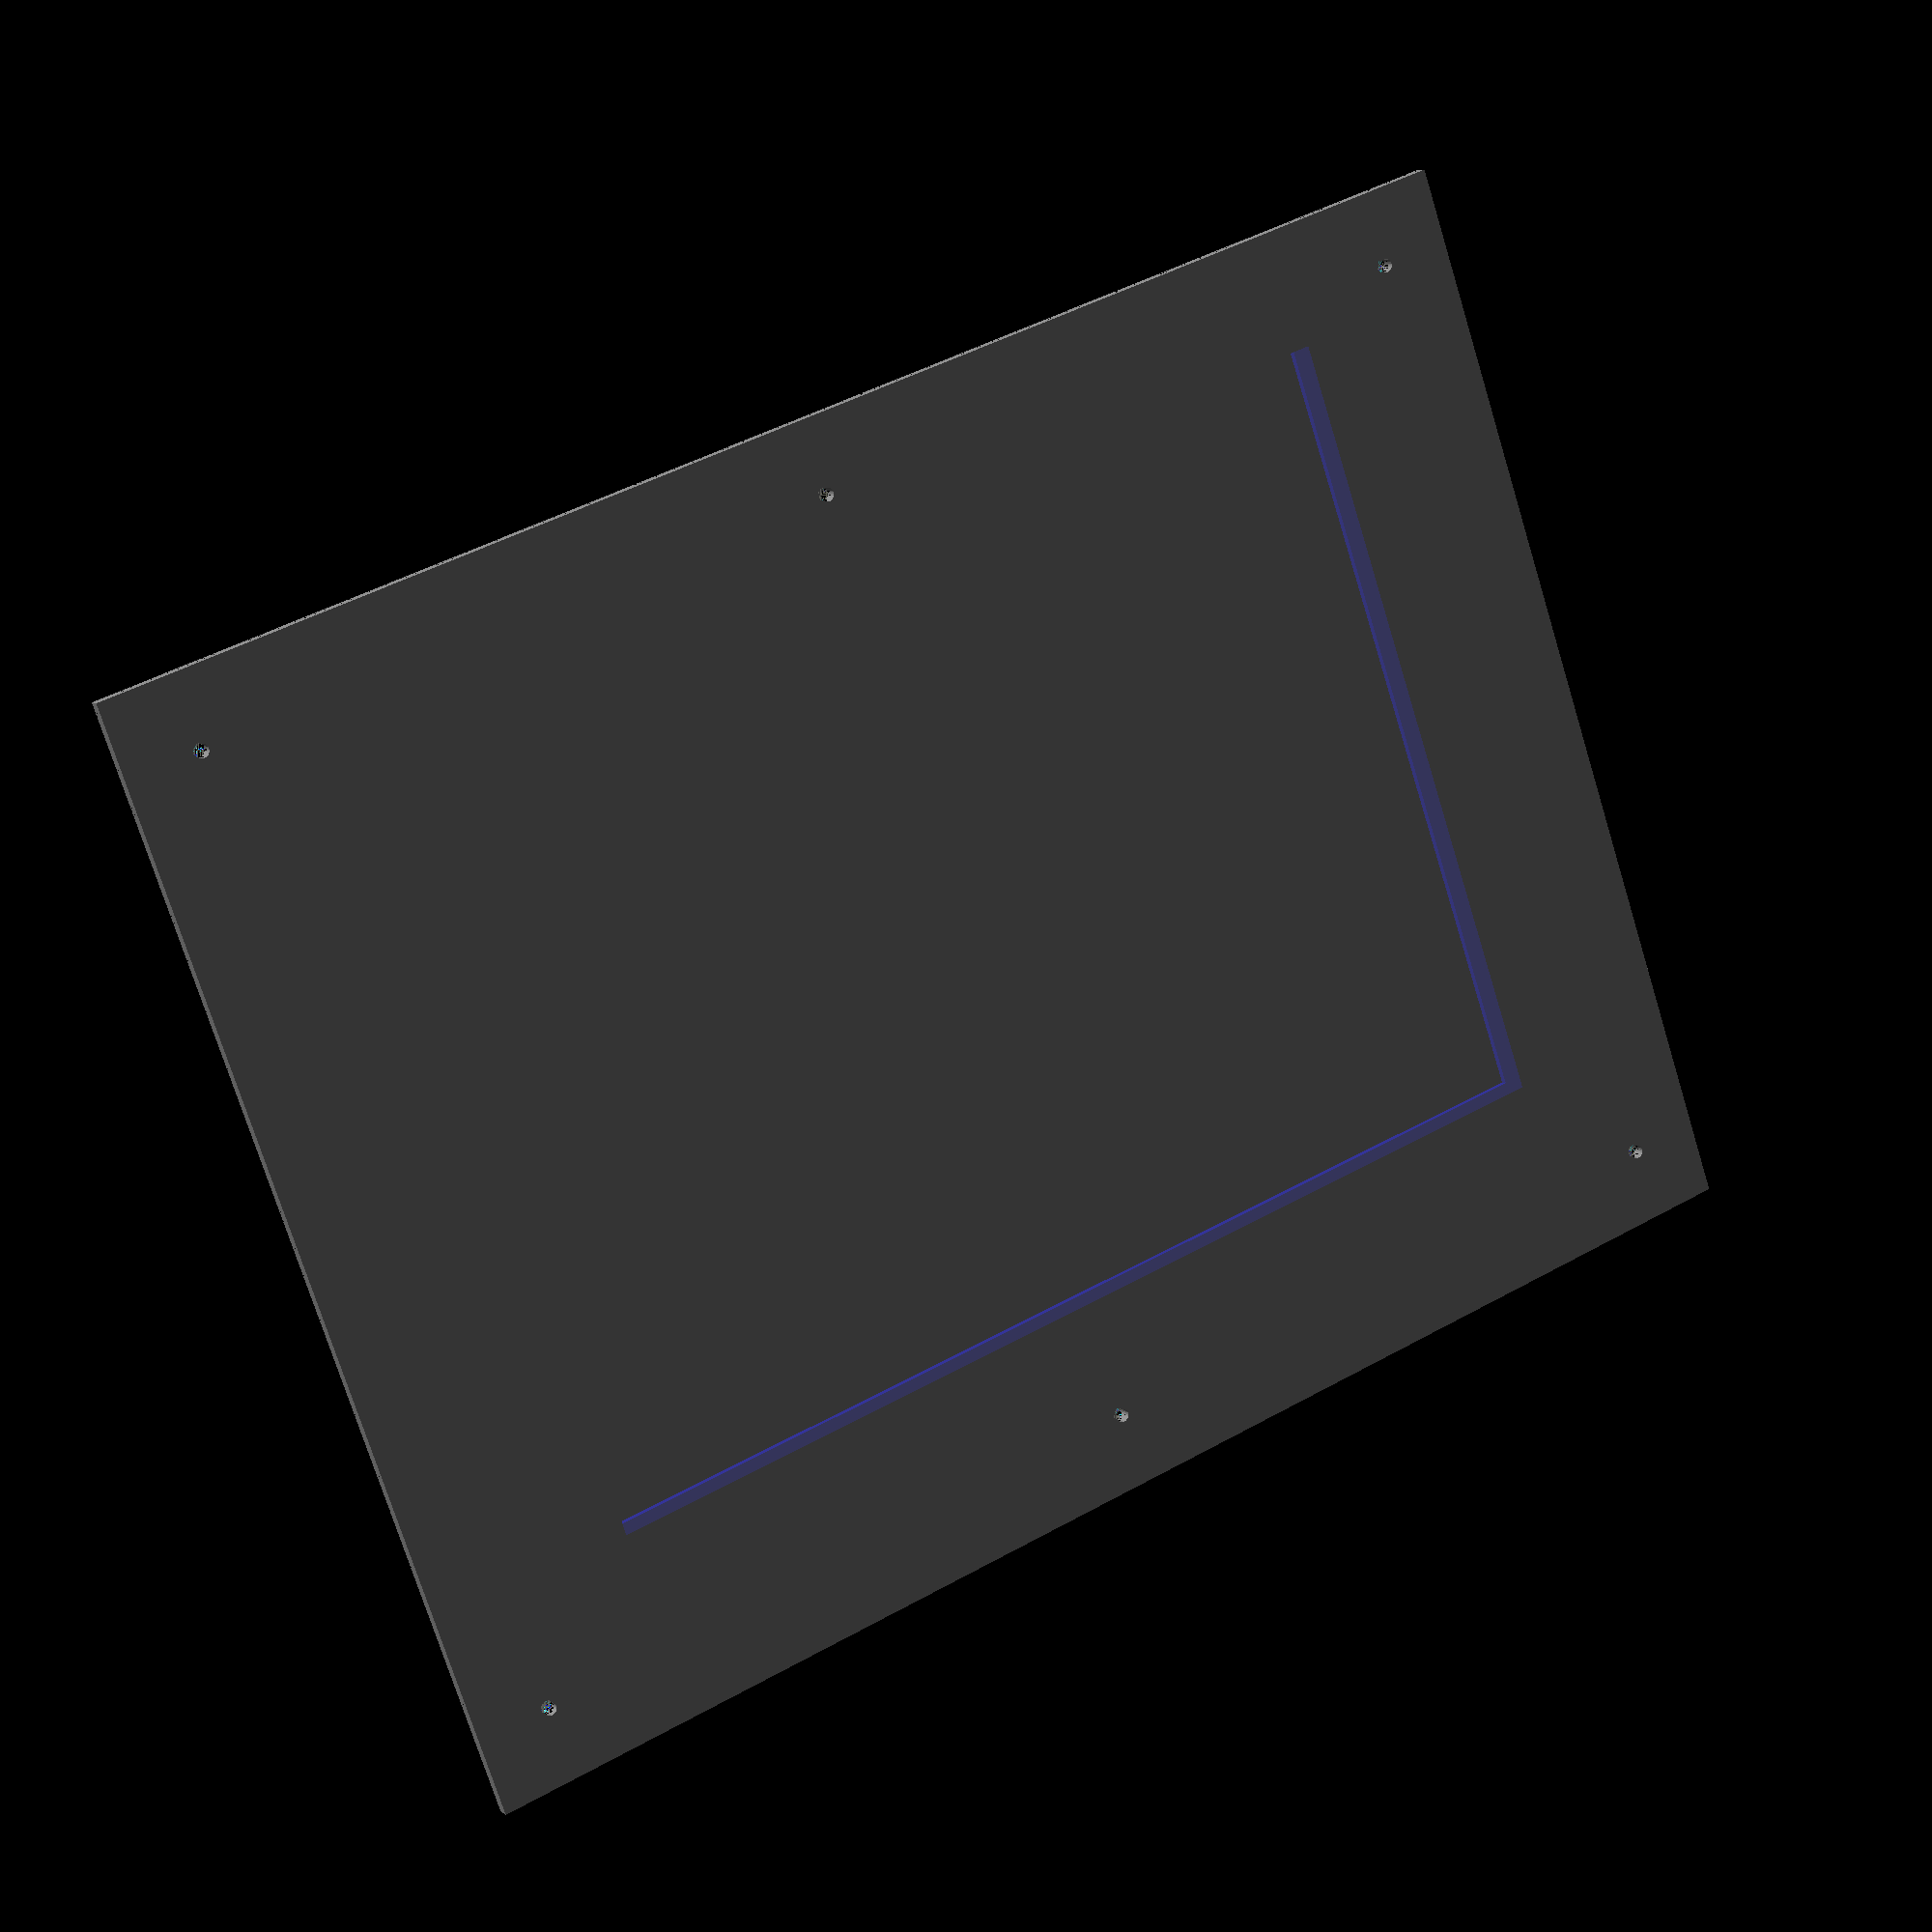
<openscad>
inch = 2.54;
module frame(){
  color([ 0, 0, 1, 1. ])
difference(){
linear_extrude(height=0.1524, center=true, convexity=10, twist=0)
polygon(points=[
[15.52448, 2.5915],
[15.52448, 2.5915],
[27.8701280621, 2.5915],
[29.9133800986, 0.269101730837],
[29.928728609, 0.253119586256],
[29.9454116493, 0.238535969381],
[29.9633022516, 0.225461870342],
[29.9822642575, 0.213996790928],
[30.0021533548, 0.204227987315],
[30.0228181755, 0.196229805998],
[30.0441014476, 0.190063117966],
[30.0658411928, 0.185774855439],
[30.0878719584, 0.183397654683],
[30.110026077, 0.182949607631],
[30.1321349423, 0.184434124193],
[30.1540302926, 0.187839906301],
[30.175545491, 0.193141033896],
[30.1965167938, 0.200297162197],
[30.2167845969, 0.209253828746],
[30.2361946499, 0.219942867903],
[30.2545992306, 0.232282929626],
[30.2718582692, 0.246180098593],
[30.2878404137, 0.261528608957],
[30.3024240306, 0.278211649288],
[30.3154981297, 0.296102251574],
[30.3269632091, 0.315064257529],
[30.3367320127, 0.334953354839],
[30.344730194, 0.355618175464],
[30.350896882, 0.37690144764],
[30.3551851446, 0.398641192816],
[30.3575623453, 0.420671958404],
[30.3580103924, 0.442826076975],
[30.3565258758, 0.46493494231],
[30.3531200937, 0.486830292594],
[30.3478189661, 0.508345490991],
[30.3406628378, 0.529316793849],
[30.3317061713, 0.549584596891],
[30.3210171321, 0.568994649898],
[30.3086770704, 0.587399230646],
[28.2695, 2.90662907532],
[28.2695, 21.3365599003],
[30.2078316712, 22.203976107],
[30.2276433915, 22.213900897],
[30.2465147197, 22.2255146253],
[30.2643020337, 22.2387289045],
[30.2808699613, 22.253443166],
[30.2960924106, 22.2695454253],
[30.3098535294, 22.2869131345],
[30.3220485875, 22.3054141149],
[30.332584773, 22.3249075628],
[30.3413818992, 22.3452451213],
[30.3483730146, 22.3662720094],
[30.3535049127, 22.3878281996],
[30.3567385367, 22.4097496364],
[30.3580492765, 22.4318694845],
[30.3574271569, 22.4540193983],
[30.3548769124, 22.4760308037],
[30.350417952, 22.4977361807],
[30.344084211, 22.5189703381],
[30.335923893, 22.5395716712],
[30.325999103, 22.5593833915],
[30.3143853747, 22.5782547197],
[30.3011710955, 22.5960420337],
[30.286456834, 22.6126099613],
[30.2703545747, 22.6278324106],
[30.2529868655, 22.6415935294],
[30.2344858851, 22.6537885875],
[30.2149924372, 22.664324773],
[30.1946548787, 22.6731218992],
[30.1736279906, 22.6801130146],
[30.1520718004, 22.6852449127],
[30.1301503636, 22.6884785367],
[30.1080305155, 22.6897892765],
[30.0858806017, 22.6891671569],
[30.0638691963, 22.6866169124],
[30.0421638193, 22.682157952],
[30.0209296619, 22.675824211],
[28.2748478529, 21.8955],
[15.52448, 21.8955],
[15.52448, 22.43582],
[15.5235134533, 22.4579575587],
[15.5206211693, 22.4799266371],
[15.5158251599, 22.5015600375],
[15.5091619257, 22.5226931164],
[15.5006821779, 22.5431650385],
[15.4904504526, 22.56282],
[15.4785446192, 22.5815084148],
[15.4650552886, 22.5990880529],
[15.4500851224, 22.6154251224],
[15.4337480529, 22.6303952886],
[15.4161684148, 22.6438846192],
[15.39748, 22.6557904526],
[15.3778250385, 22.6660221779],
[15.3573531164, 22.6745019257],
[15.3362200375, 22.6811651599],
[15.3145866371, 22.6859611693],
[15.2926175587, 22.6888534533],
[15.27048, 22.68982],
[15.2483424413, 22.6888534533],
[15.2263733629, 22.6859611693],
[15.2047399625, 22.6811651599],
[15.1836068836, 22.6745019257],
[15.1631349615, 22.6660221779],
[15.14348, 22.6557904526],
[15.1247915852, 22.6438846192],
[15.1072119471, 22.6303952886],
[15.0908748776, 22.6154251224],
[15.0759047114, 22.5990880529],
[15.0624153808, 22.5815084148],
[15.0505095474, 22.56282],
[15.0402778221, 22.5431650385],
[15.0317980743, 22.5226931164],
[15.0251348401, 22.5015600375],
[15.0203388307, 22.4799266371],
[15.0174465467, 22.4579575587],
[15.01648, 21.8955],
[2.70893130101, 21.8955],
[0.522172229112, 22.6750714068],
[0.500995532367, 22.6815946905],
[0.479330877707, 22.6862474805],
[0.457343146235, 22.6889943661],
[0.435199677864, 22.6898144419],
[0.413068997759, 22.6887014666],
[0.391119533759, 22.6856639107],
[0.369518334538, 22.6807248918],
[0.348429798265, 22.6739219988],
[0.328014421435, 22.6653070057],
[0.308427577392, 22.654945478],
[0.289818333848, 22.6429162731],
[0.272328318381, 22.6293109406],
[0.25609064057, 22.6142330251],
[0.241228878948, 22.5977972787],
[0.227856140495, 22.5801287875],
[0.216074199824, 22.5613620193],
[0.205972724619, 22.5416398005],
[0.197628593206, 22.5211122291],
[0.191105309462, 22.4999355324],
[0.186452519515, 22.4782708777],
[0.183705633908, 22.4562831462],
[0.182885558097, 22.4341396779],
[0.183998533355, 22.4120089978],
[0.187036089269, 22.3900595338],
[0.191975108203, 22.3684583345],
[0.198778001241, 22.3473697983],
[0.20739299426, 22.3269544214],
[0.21775452196, 22.3073675774],
[0.22978372686, 22.2887583338],
[0.243389059447, 22.2712683184],
[0.258466974924, 22.2550306406],
[0.274902721251, 22.2401688789],
[0.292571212473, 22.2267961405],
[0.311337980705, 22.2150141998],
[0.331060199508, 22.2049127246],
[2.8695, 21.298942328],
[2.8695, 2.9821769551],
[0.266395533638, 0.625164483506],
[0.250634204495, 0.609589303909],
[0.236290318315, 0.592699702225],
[0.223473040731, 0.57462421852],
[0.212279918966, 0.555500418139],
[0.202796139435, 0.535473844752],
[0.195093879427, 0.514696912674],
[0.18923175779, 0.493327746903],
[0.185254388811, 0.471528979694],
[0.183192042669, 0.449466512828],
[0.183060415063, 0.427308254999],
[0.184860507759, 0.40522284393],
[0.188578620964, 0.383378362933],
[0.194186457592, 0.361941061699],
[0.201641338621, 0.341074091036],
[0.210886527903, 0.320936261189],
[0.221851663967, 0.301680833202],
[0.234453295505, 0.283454352511],
[0.248595516494, 0.266395533638],
[0.264170696091, 0.250634204495],
[0.281060297775, 0.236290318315],
[0.29913578148, 0.223473040731],
[0.318259581861, 0.212279918966],
[0.338286155248, 0.202796139435],
[0.359063087326, 0.195093879427],
[0.380432253097, 0.18923175779],
[0.402231020306, 0.185254388811],
[0.424293487172, 0.183192042669],
[0.446451745001, 0.183060415063],
[0.46853715607, 0.184860507759],
[0.490381637067, 0.188578620964],
[0.511818938301, 0.194186457592],
[0.532685908964, 0.201641338621],
[0.552823738811, 0.210886527903],
[0.572079166798, 0.221851663967],
[0.590305647489, 0.234453295505],
[3.19488795161, 2.5915],
[15.01648, 2.5915],
[15.01648, 0.43688],
[15.0174465467, 0.414742441342],
[15.0203388307, 0.392773362873],
[15.0251348401, 0.371139962544],
[15.0317980743, 0.350006883595],
[15.0402778221, 0.329534961518],
[15.0505095474, 0.30988],
[15.0624153808, 0.291191585167],
[15.0759047114, 0.27361194714],
[15.0908748776, 0.257274877579],
[15.1072119471, 0.242304711448],
[15.1247915852, 0.228815380751],
[15.14348, 0.216909547439],
[15.1631349615, 0.206677822093],
[15.1836068836, 0.19819807432],
[15.2047399625, 0.191534840123],
[15.2263733629, 0.186738830735],
[15.2483424413, 0.183846546685],
[15.27048, 0.18288],
[15.2926175587, 0.183846546685],
[15.3145866371, 0.186738830735],
[15.3362200375, 0.191534840123],
[15.3573531164, 0.19819807432],
[15.3778250385, 0.206677822093],
[15.39748, 0.216909547439],
[15.4161684148, 0.228815380751],
[15.4337480529, 0.242304711448],
[15.4500851224, 0.257274877579],
[15.4650552886, 0.27361194714],
[15.4785446192, 0.291191585167],
[15.4904504526, 0.30988],
[15.5006821779, 0.329534961518],
[15.5091619257, 0.350006883595],
[15.5158251599, 0.371139962544],
[15.5206211693, 0.392773362873],
[15.5235134533, 0.414742441342],
[15.52448, 2.5915],
[3.3775, 3.0995],
[3.3775, 21.3875],
[27.7615, 21.3875],
[27.7615, 3.0995],
[3.3775, 3.0995],
],
paths=[
[0, 1, 2, 3, 4, 5, 6, 7, 8, 9, 10, 11, 12, 13, 14, 15, 16, 17, 18, 19, 20, 21, 22, 23, 24, 25, 26, 27, 28, 29, 30, 31, 32, 33, 34, 35, 36, 37, 38, 39, 40, 41, 42, 43, 44, 45, 46, 47, 48, 49, 50, 51, 52, 53, 54, 55, 56, 57, 58, 59, 60, 61, 62, 63, 64, 65, 66, 67, 68, 69, 70, 71, 72, 73, 74, 75, 76, 77, 78, 79, 80, 81, 82, 83, 84, 85, 86, 87, 88, 89, 90, 91, 92, 93, 94, 95, 96, 97, 98, 99, 100, 101, 102, 103, 104, 105, 106, 107, 108, 109, 110, 111, 112, 113, 114, 115, 116, 117, 118, 119, 120, 121, 122, 123, 124, 125, 126, 127, 128, 129, 130, 131, 132, 133, 134, 135, 136, 137, 138, 139, 140, 141, 142, 143, 144, 145, 146, 147, 148, 149, 150, 151, 152, 153, 154, 155, 156, 157, 158, 159, 160, 161, 162, 163, 164, 165, 166, 167, 168, 169, 170, 171, 172, 173, 174, 175, 176, 177, 178, 179, 180, 181, 182, 183, 184, 185, 186, 187, 188, 189, 190, 191, 192, 193, 194, 195, 196, 197, 198, 199, 200, 201, 202, 203, 204, 205, 206, 207, 208, 209, 210, 211, 212, 213, 214, 215, 216, 217, 218, 219, 220, 221, 222, 223, 224, 225, 226, 227, 228, 229],
[230, 231, 232, 233, 234],
]);
translate(v=[0.43688, 0.43688, -5*inch])
cylinder(h=10*inch, r=0.15, $fn=25);
translate(v=[15.27048, 0.43688, -5*inch])
cylinder(h=10*inch, r=0.15, $fn=25);
translate(v=[30.10408, 0.43688, -5*inch])
cylinder(h=10*inch, r=0.15, $fn=25);
translate(v=[30.10408, 22.43582, -5*inch])
cylinder(h=10*inch, r=0.15, $fn=25);
translate(v=[15.27048, 22.43582, -5*inch])
cylinder(h=10*inch, r=0.15, $fn=25);
translate(v=[0.43688, 22.43582, -5*inch])
cylinder(h=10*inch, r=0.15, $fn=25);
}
}
color([ 0, 1, 1, 1 ]);
translate(v=[0.43688, 0.43688, 0.1524])
    difference(){
    cylinder(h=0.6952, r=0.235, $fn=25);
    cylinder(h=0.6952, r=0.15, $fn=25);
}
translate(v=[15.27048, 0.43688, 0.1524])
    difference(){
    cylinder(h=0.6952, r=0.235, $fn=25);
    cylinder(h=0.6952, r=0.15, $fn=25);
}
translate(v=[30.10408, 0.43688, 0.1524])
    difference(){
    cylinder(h=0.6952, r=0.235, $fn=25);
    cylinder(h=0.6952, r=0.15, $fn=25);
}
translate(v=[30.10408, 22.43582, 0.1524])
    difference(){
    cylinder(h=0.6952, r=0.235, $fn=25);
    cylinder(h=0.6952, r=0.15, $fn=25);
}
translate(v=[15.27048, 22.43582, 0.1524])
    difference(){
    cylinder(h=0.6952, r=0.235, $fn=25);
    cylinder(h=0.6952, r=0.15, $fn=25);
}
translate(v=[0.43688, 22.43582, 0.1524])
    difference(){
    cylinder(h=0.6952, r=0.235, $fn=25);
    cylinder(h=0.6952, r=0.15, $fn=25);
}
translate(v=[0, 0, 0.0762])
frame();
color([ 0, 0, 0, 1 ])
translate(v=[0, 0, 0.9238])
difference(){
linear_extrude(height=0.1524, center=true, convexity=10, twist=0)
polygon(points=[
[-1.27, -1.27],
[31.75, -1.27],
[31.75, 24.13],
[-1.27, 24.13],
[-1.27, -1.27],
[3.3775, 3.0995],
[3.3775, 21.3875],
[27.7615, 21.3875],
[27.7615, 3.0995],
[3.3775, 3.0995],
],
paths=[
[0, 1, 2, 3, 4],
[5, 6, 7, 8, 9],
]);
translate(v=[0.43688, 0.43688, -5*inch])
cylinder(h=10*inch, r=0.15, $fn=25);
translate(v=[15.27048, 0.43688, -5*inch])
cylinder(h=10*inch, r=0.15, $fn=25);
translate(v=[30.10408, 0.43688, -5*inch])
cylinder(h=10*inch, r=0.15, $fn=25);
translate(v=[30.10408, 22.43582, -5*inch])
cylinder(h=10*inch, r=0.15, $fn=25);
translate(v=[15.27048, 22.43582, -5*inch])
cylinder(h=10*inch, r=0.15, $fn=25);
translate(v=[0.43688, 22.43582, -5*inch])
cylinder(h=10*inch, r=0.15, $fn=25);
}
  color([ 0.9, 0.9, 0.9, 0.6 ])
translate(v=[0, 0, 1.0])
difference(){
linear_extrude(height=0.2921, center=true, convexity=10, twist=0)
polygon(points=[
[-1.27, -1.27],
[31.75, -1.27],
[31.75, 24.13],
[-1.27, 24.13],
[-1.27, -1.27],
],
paths=[
[0, 1, 2, 3, 4],
]);
translate(v=[0.43688, 0.43688, -5*inch])
cylinder(h=10*inch, r=0.15, $fn=25);
translate(v=[15.27048, 0.43688, -5*inch])
cylinder(h=10*inch, r=0.15, $fn=25);
translate(v=[30.10408, 0.43688, -5*inch])
cylinder(h=10*inch, r=0.15, $fn=25);
translate(v=[30.10408, 22.43582, -5*inch])
cylinder(h=10*inch, r=0.15, $fn=25);
translate(v=[15.27048, 22.43582, -5*inch])
cylinder(h=10*inch, r=0.15, $fn=25);
translate(v=[0.43688, 22.43582, -5*inch])
cylinder(h=10*inch, r=0.15, $fn=25);
}
module baffle_h(){
color([ 0, 1., 0, 1. ])
translate(v=[3.3775, 4.6235, 0])
rotate(a=90, v=[1, 0, 0])
linear_extrude(height=0.1524, center=true, convexity=10, twist=0)
polygon(points=[
[0.0, 0.0],
[0.0, 0.1524],
[-0.254, 0.1524],
[-0.254, 0.8476],
[0.0, 0.8476],
[0.0, 1.0],
[1.4463, 1.0],
[1.4463, 0.4746],
[1.5987, 0.4746],
[1.5987, 1.0],
[2.9688, 1.0],
[2.9688, 0.4746],
[3.1212, 0.4746],
[3.1212, 1.0],
[4.4913, 1.0],
[4.4913, 0.4746],
[4.6437, 0.4746],
[4.6437, 1.0],
[6.0138, 1.0],
[6.0138, 0.4746],
[6.1662, 0.4746],
[6.1662, 1.0],
[7.5363, 1.0],
[7.5363, 0.4746],
[7.6887, 0.4746],
[7.6887, 1.0],
[9.0588, 1.0],
[9.0588, 0.4746],
[9.2112, 0.4746],
[9.2112, 1.0],
[10.5813, 1.0],
[10.5813, 0.4746],
[10.7337, 0.4746],
[10.7337, 1.0],
[12.1038, 1.0],
[12.1038, 0.4746],
[12.2562, 0.4746],
[12.2562, 1.0],
[13.6263, 1.0],
[13.6263, 0.4746],
[13.7787, 0.4746],
[13.7787, 1.0],
[15.1488, 1.0],
[15.1488, 0.4746],
[15.3012, 0.4746],
[15.3012, 1.0],
[16.6713, 1.0],
[16.6713, 0.4746],
[16.8237, 0.4746],
[16.8237, 1.0],
[18.1938, 1.0],
[18.1938, 0.4746],
[18.3462, 0.4746],
[18.3462, 1.0],
[19.7163, 1.0],
[19.7163, 0.4746],
[19.8687, 0.4746],
[19.8687, 1.0],
[21.2388, 1.0],
[21.2388, 0.4746],
[21.3912, 0.4746],
[21.3912, 1.0],
[22.7613, 1.0],
[22.7613, 0.4746],
[22.9137, 0.4746],
[22.9137, 1.0],
[24.36, 1.0],
[24.36, 0.8476],
[24.614, 0.8476],
[24.614, 0.1524],
[24.36, 0.1524],
[24.36, 0.0],
[0.0, 0.0],
],
paths=[
[0, 1, 2, 3, 4, 5, 6, 7, 8, 9, 10, 11, 12, 13, 14, 15, 16, 17, 18, 19, 20, 21, 22, 23, 24, 25, 26, 27, 28, 29, 30, 31, 32, 33, 34, 35, 36, 37, 38, 39, 40, 41, 42, 43, 44, 45, 46, 47, 48, 49, 50, 51, 52, 53, 54, 55, 56, 57, 58, 59, 60, 61, 62, 63, 64, 65, 66, 67, 68, 69, 70, 71, 72],
]);
}
translate(v=[0, 0.0, 0])
baffle_h();
translate(v=[0, 1.524, 0])
baffle_h();
translate(v=[0, 3.048, 0])
baffle_h();
translate(v=[0, 4.572, 0])
baffle_h();
translate(v=[0, 6.096, 0])
baffle_h();
translate(v=[0, 7.62, 0])
baffle_h();
translate(v=[0, 9.144, 0])
baffle_h();
translate(v=[0, 10.668, 0])
baffle_h();
translate(v=[0, 12.192, 0])
baffle_h();
translate(v=[0, 13.716, 0])
baffle_h();
translate(v=[0, 15.24, 0])
baffle_h();
module baffle_v(){
color([ 1, 0, 0, 1. ])
translate(v=[4.9015,3.0995, 1.0])
rotate(a=90, v=[0, -1, 0])
rotate(a=90, v=[0, 0, 1])
linear_extrude(height=0.1524, center=true, convexity=10, twist=0)
polygon(points=[
[0.0, 0.0],
[0.0, 0.1524],
[-0.508, 0.1524],
[-0.508, 0.8476],
[0.0, 0.8476],
[0.0, 1.0],
[1.4478, 1.0],
[1.4478, 0.4746],
[1.6002, 0.4746],
[1.6002, 1.0],
[2.9718, 1.0],
[2.9718, 0.4746],
[3.1242, 0.4746],
[3.1242, 1.0],
[4.4958, 1.0],
[4.4958, 0.4746],
[4.6482, 0.4746],
[4.6482, 1.0],
[6.0198, 1.0],
[6.0198, 0.4746],
[6.1722, 0.4746],
[6.1722, 1.0],
[7.5438, 1.0],
[7.5438, 0.4746],
[7.6962, 0.4746],
[7.6962, 1.0],
[9.0678, 1.0],
[9.0678, 0.4746],
[9.2202, 0.4746],
[9.2202, 1.0],
[10.5918, 1.0],
[10.5918, 0.4746],
[10.7442, 0.4746],
[10.7442, 1.0],
[12.1158, 1.0],
[12.1158, 0.4746],
[12.2682, 0.4746],
[12.2682, 1.0],
[13.6398, 1.0],
[13.6398, 0.4746],
[13.7922, 0.4746],
[13.7922, 1.0],
[15.1638, 1.0],
[15.1638, 0.4746],
[15.3162, 0.4746],
[15.3162, 1.0],
[16.6878, 1.0],
[16.6878, 0.4746],
[16.8402, 0.4746],
[16.8402, 1.0],
[18.288, 1.0],
[18.288, 0.8476],
[18.796, 0.8476],
[18.796, 0.1524],
[18.288, 0.1524],
[18.288, 0.0],
[0.0, 0.0],
],
paths=[
[0, 1, 2, 3, 4, 5, 6, 7, 8, 9, 10, 11, 12, 13, 14, 15, 16, 17, 18, 19, 20, 21, 22, 23, 24, 25, 26, 27, 28, 29, 30, 31, 32, 33, 34, 35, 36, 37, 38, 39, 40, 41, 42, 43, 44, 45, 46, 47, 48, 49, 50, 51, 52, 53, 54, 55, 56],
]);
}
translate(v=[0.0, 0, 0])
baffle_v();
translate(v=[1.5225, 0, 0])
baffle_v();
translate(v=[3.045, 0, 0])
baffle_v();
translate(v=[4.5675, 0, 0])
baffle_v();
translate(v=[6.09, 0, 0])
baffle_v();
translate(v=[7.6125, 0, 0])
baffle_v();
translate(v=[9.135, 0, 0])
baffle_v();
translate(v=[10.6575, 0, 0])
baffle_v();
translate(v=[12.18, 0, 0])
baffle_v();
translate(v=[13.7025, 0, 0])
baffle_v();
translate(v=[15.225, 0, 0])
baffle_v();
translate(v=[16.7475, 0, 0])
baffle_v();
translate(v=[18.27, 0, 0])
baffle_v();
translate(v=[19.7925, 0, 0])
baffle_v();
translate(v=[21.315, 0, 0])
baffle_v();

</openscad>
<views>
elev=172.7 azim=160.6 roll=207.7 proj=p view=wireframe
</views>
